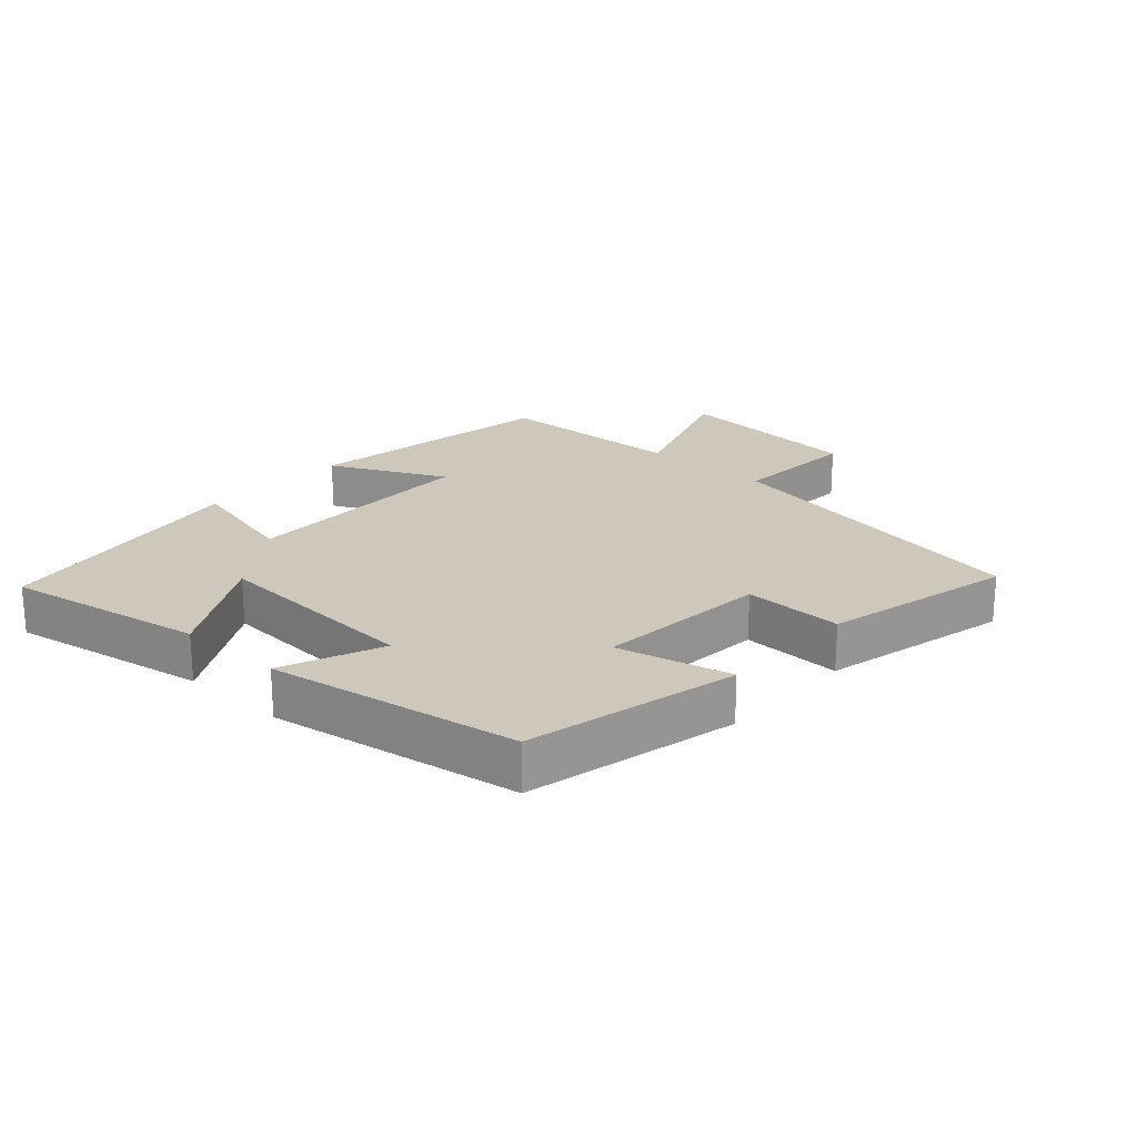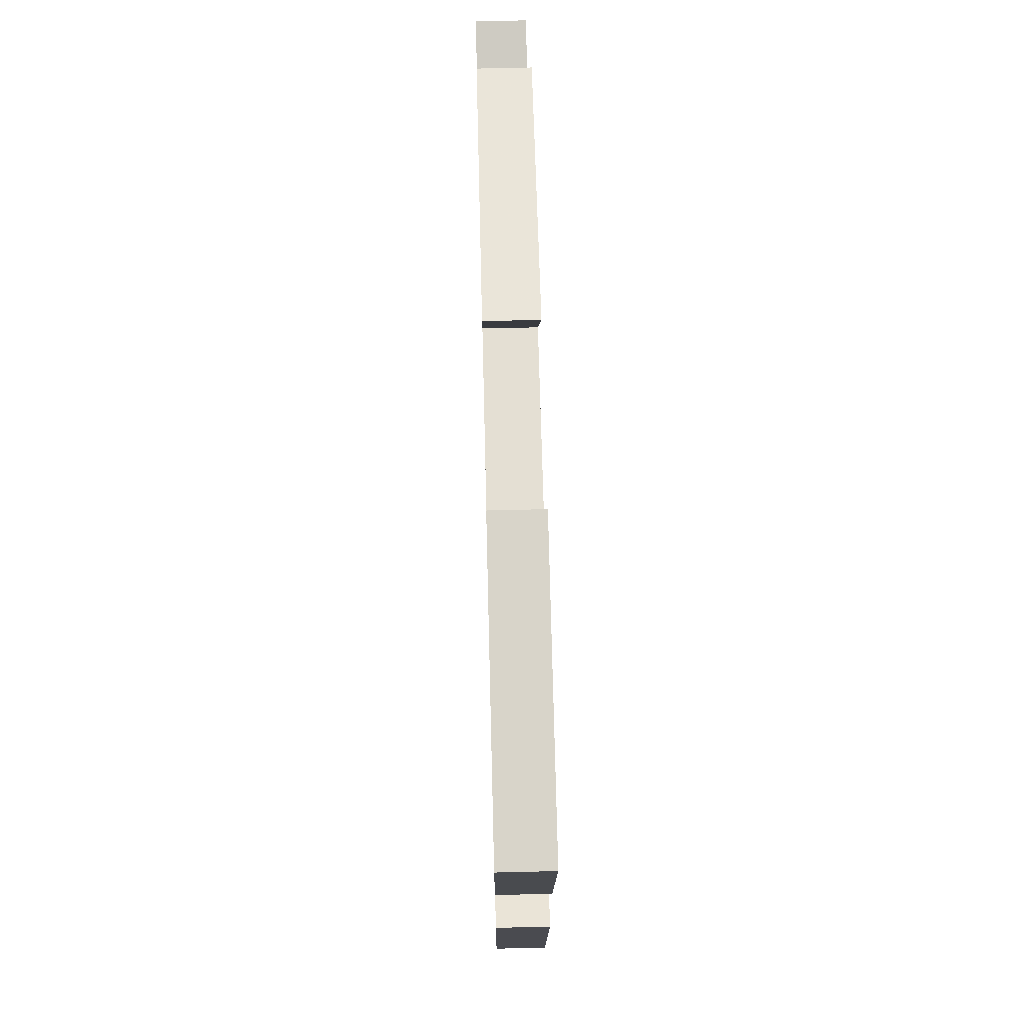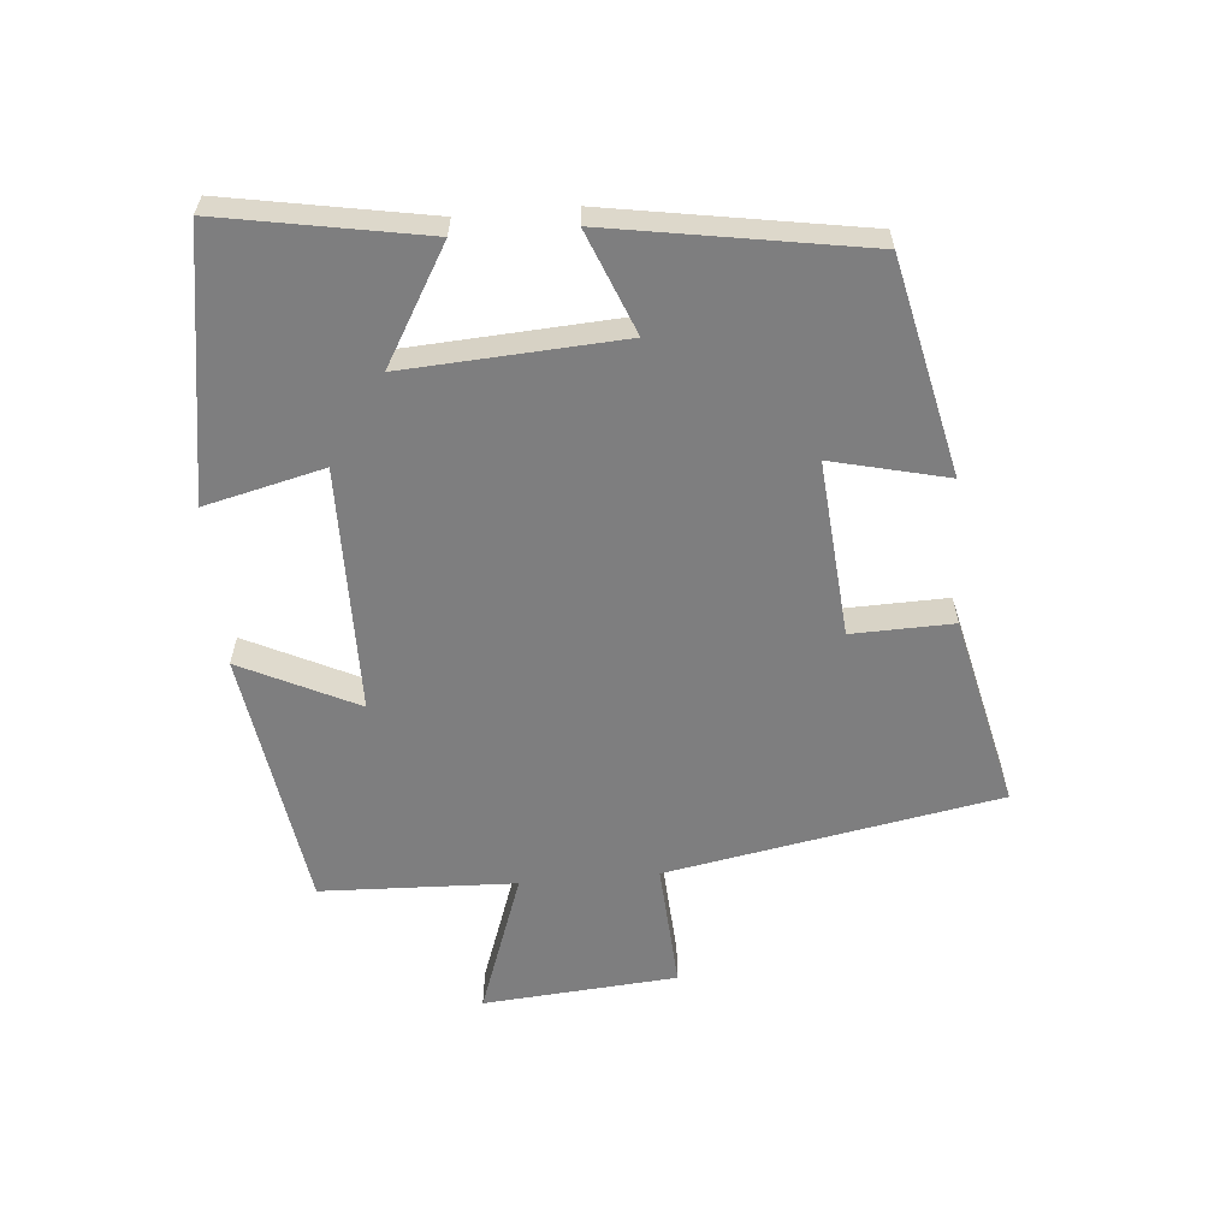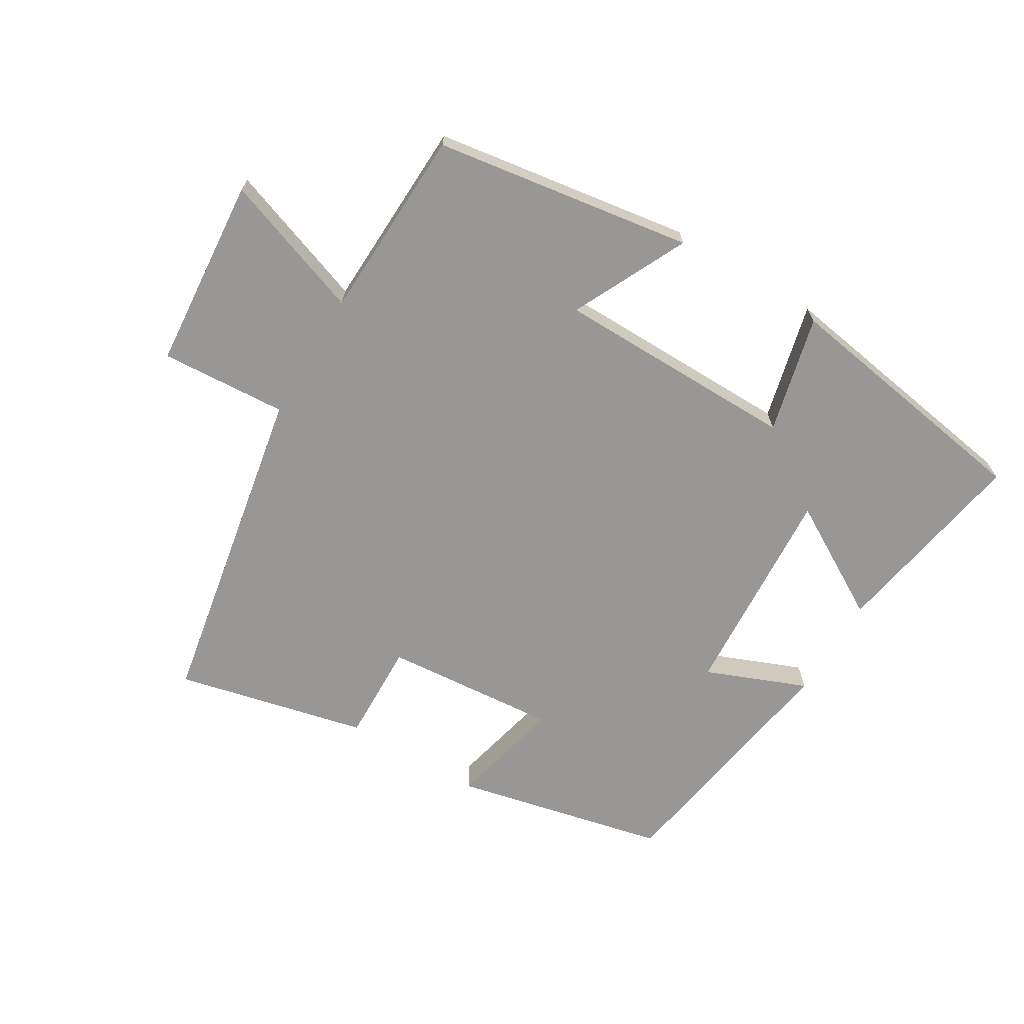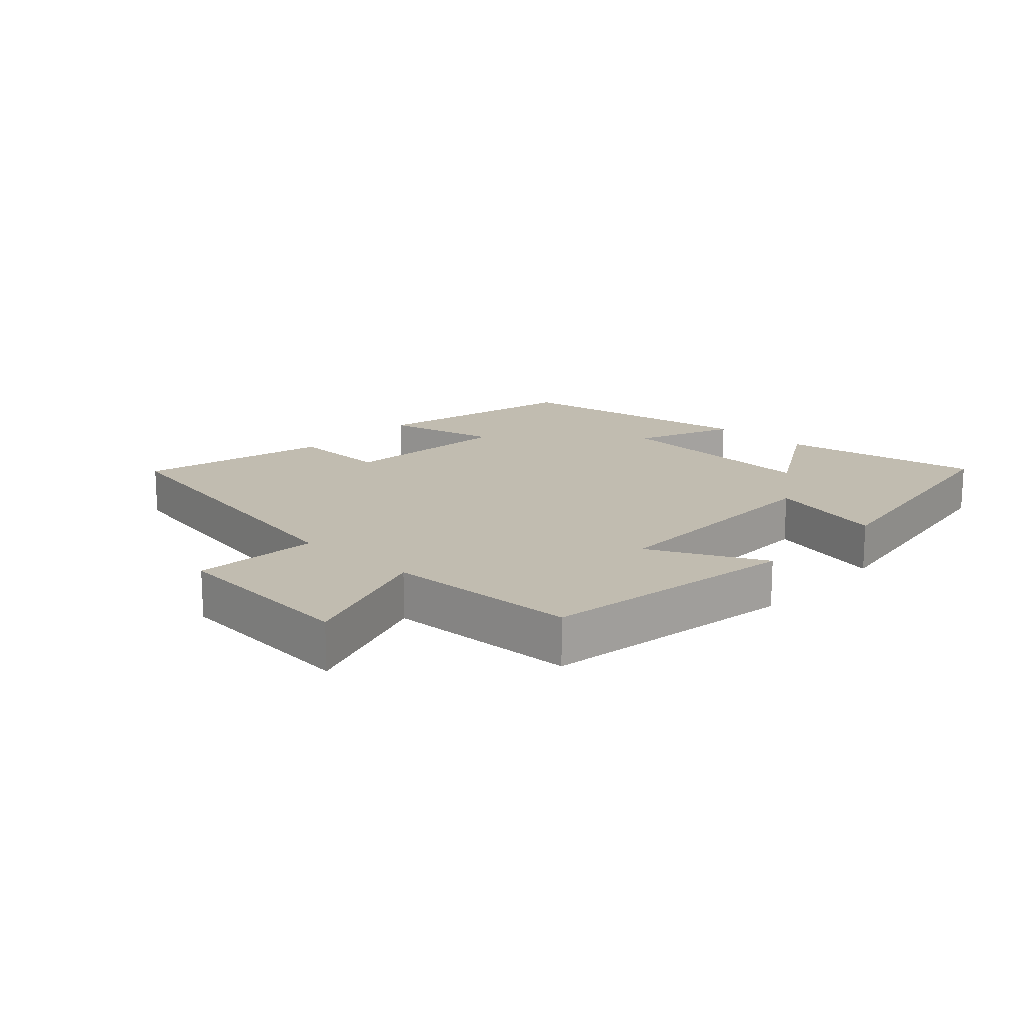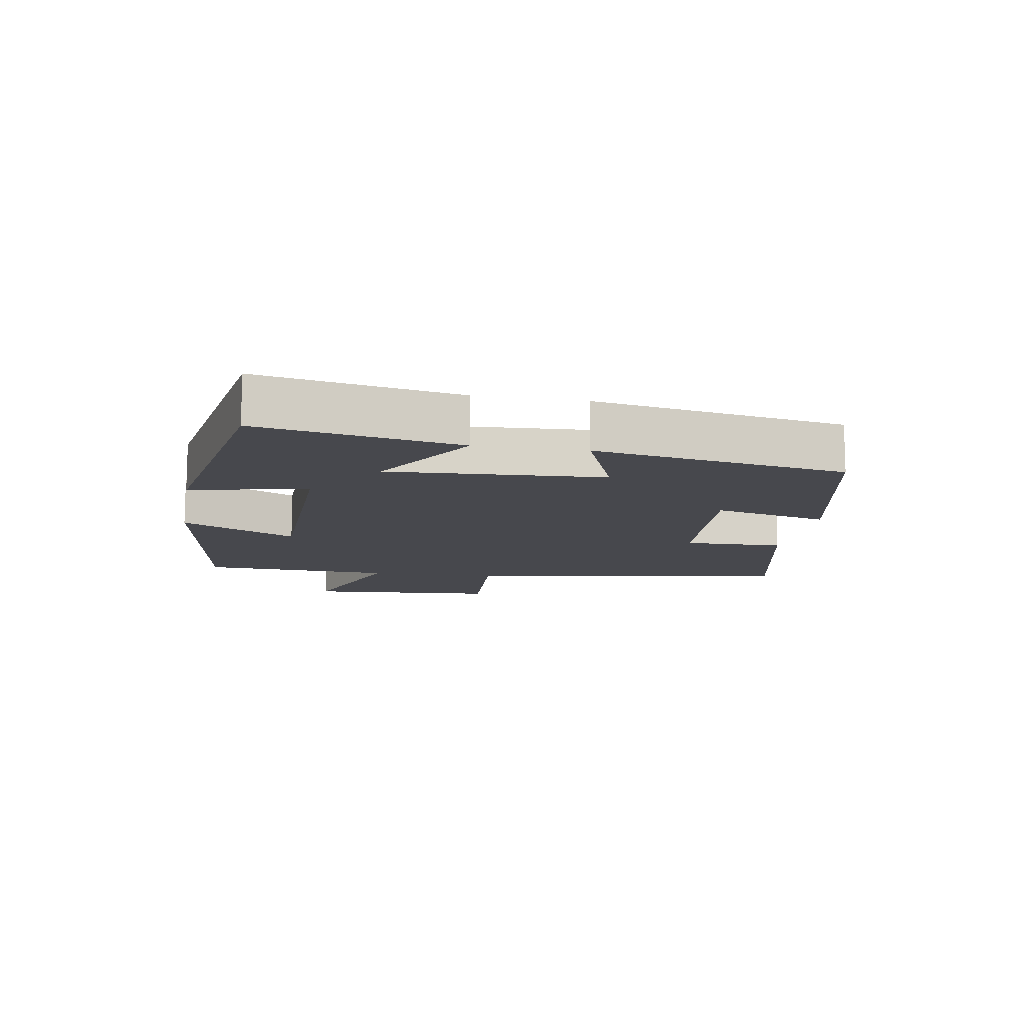
<metadata>
{"format":"obj","ext":"obj","renderer":"f3d","projection":"perspective","resolution":1024,"background":"white","views":[{"elev":21.9,"azim":132.2,"up":"+Y"},{"elev":66.1,"azim":88.6,"up":"+Z"},{"elev":-59.5,"azim":94.9,"up":"+Y"},{"elev":-68.2,"azim":-30.9,"up":"+Y"},{"elev":16.4,"azim":-46.8,"up":"+Y"},{"elev":-11.9,"azim":80.0,"up":"+Y"}]}
</metadata>
<code>
v -0.407 0.07 -0.568
v -0.5 0.07 -0.062
v -0.695 0.07 -0.074
v -0.719 0.07 0.222
v -0.5 0.07 0.144
v -0.489 0.07 0.44
v -0.092 0.07 0.5
v -0.178 0.07 0.323
v 0.196 0.07 0.319
v 0.152 0.07 0.5
v 0.555 0.07 0.435
v 0.5 0.07 0.126
v 0.325 0.07 0.228
v 0.345 0.07 -0.102
v 0.5 0.07 -0.04
v 0.436 0.07 -0.427
v 0.109 0.07 -0.5
v 0.151 0.07 -0.324
v -0.117 0.07 -0.346
v -0.113 0.07 -0.5
v -0.407 0 -0.568
v -0.5 0 -0.062
v -0.695 0 -0.074
v -0.719 0 0.222
v -0.5 0 0.144
v -0.489 0 0.44
v -0.092 0 0.5
v -0.178 0 0.323
v 0.196 0 0.319
v 0.152 0 0.5
v 0.555 0 0.435
v 0.5 0 0.126
v 0.325 0 0.228
v 0.345 0 -0.102
v 0.5 0 -0.04
v 0.436 0 -0.427
v 0.109 0 -0.5
v 0.151 0 -0.324
v -0.117 0 -0.346
v -0.113 0 -0.5
f 19 20 1 2
f 18 19 2
f 15 16 17 18
f 14 15 18
f 13 14 18 2
f 10 11 12 13
f 9 10 13
f 8 9 13 2
f 5 6 7 8
f 5 8 2 3
f 3 4 5
f 22 21 40 39
f 22 39 38
f 38 37 36 35
f 38 35 34
f 22 38 34 33
f 33 32 31 30
f 33 30 29
f 22 33 29 28
f 28 27 26 25
f 23 22 28 25
f 25 24 23
f 1 21 22 2
f 2 22 23 3
f 3 23 24 4
f 4 24 25 5
f 5 25 26 6
f 6 26 27 7
f 7 27 28 8
f 8 28 29 9
f 9 29 30 10
f 10 30 31 11
f 11 31 32 12
f 12 32 33 13
f 13 33 34 14
f 14 34 35 15
f 15 35 36 16
f 16 36 37 17
f 17 37 38 18
f 18 38 39 19
f 19 39 40 20
f 20 40 21 1

</code>
